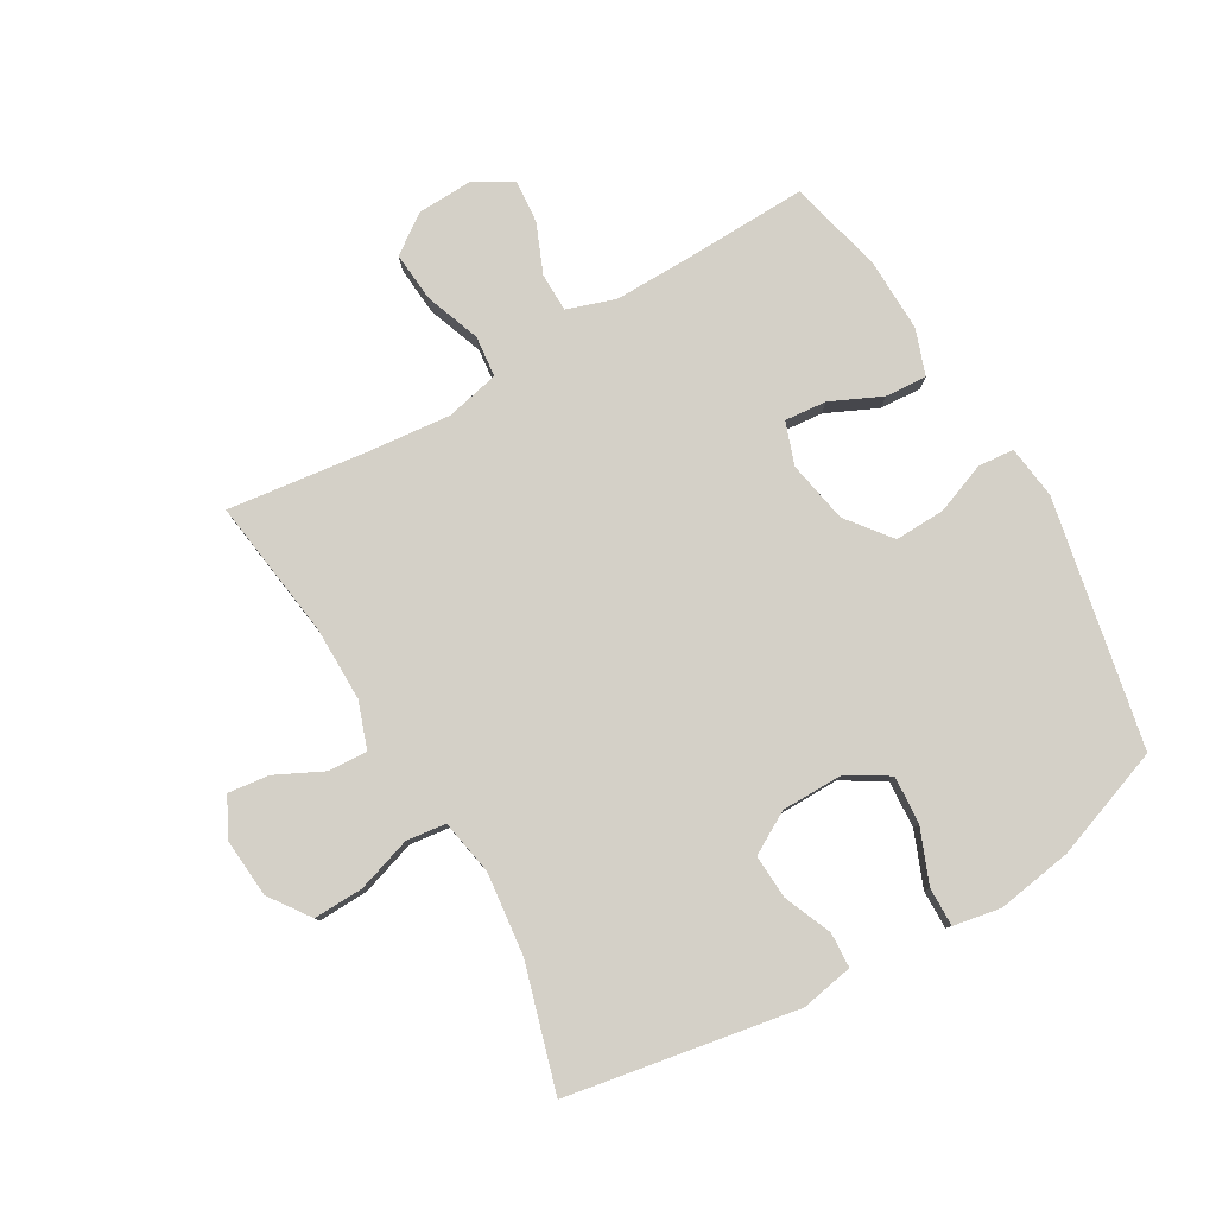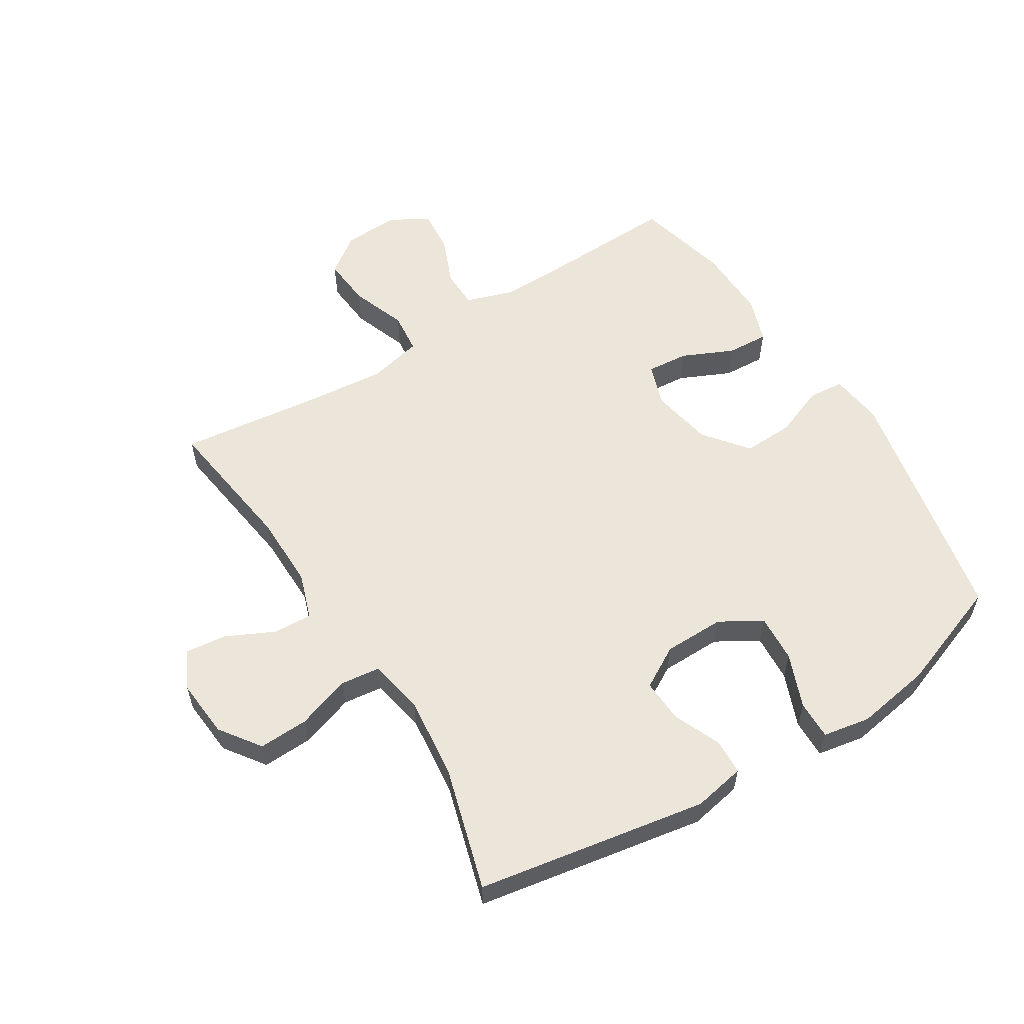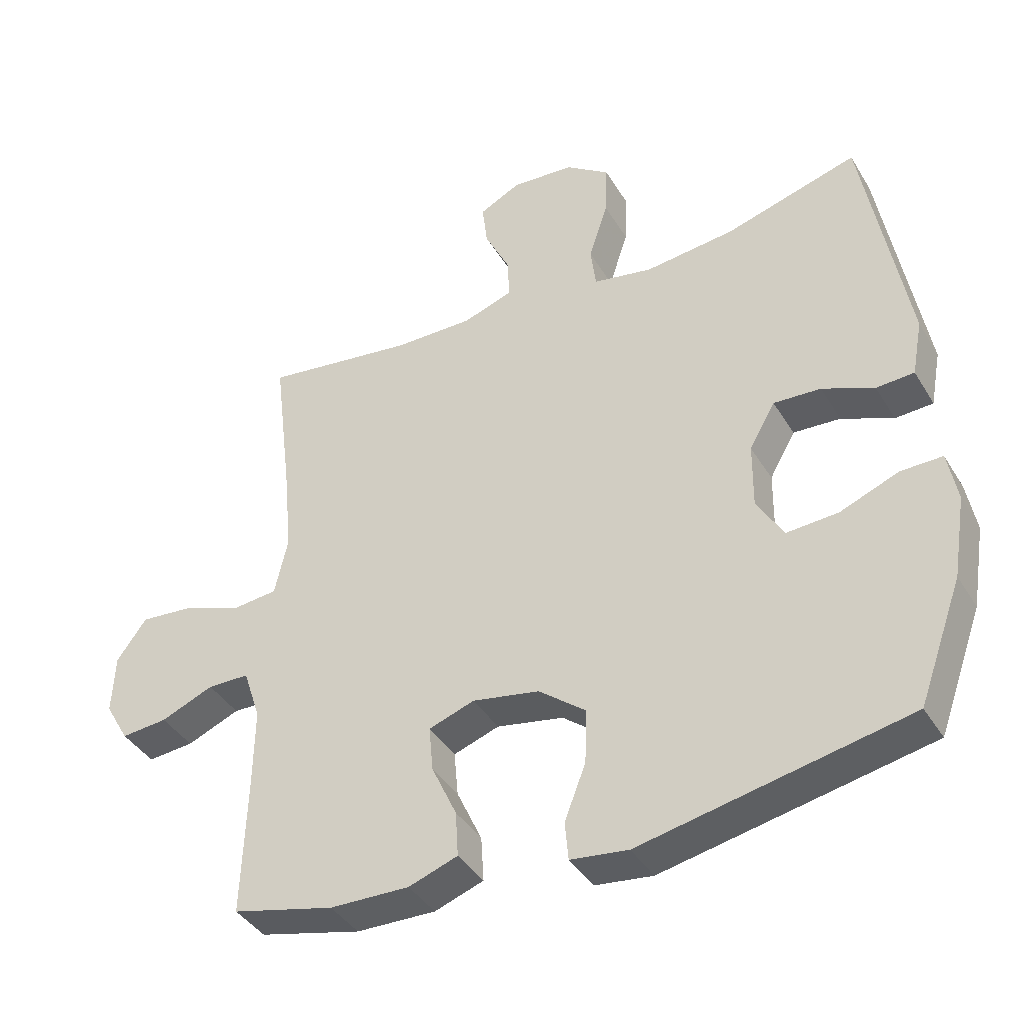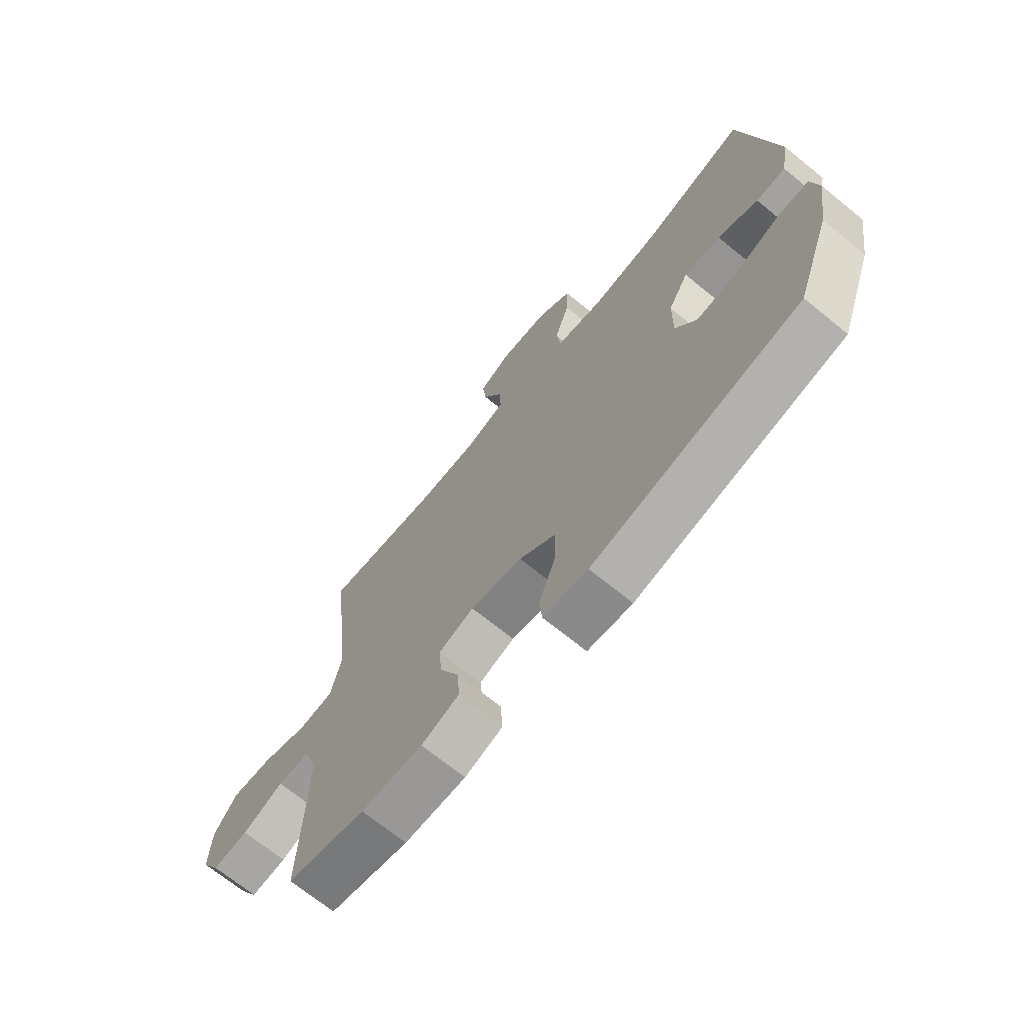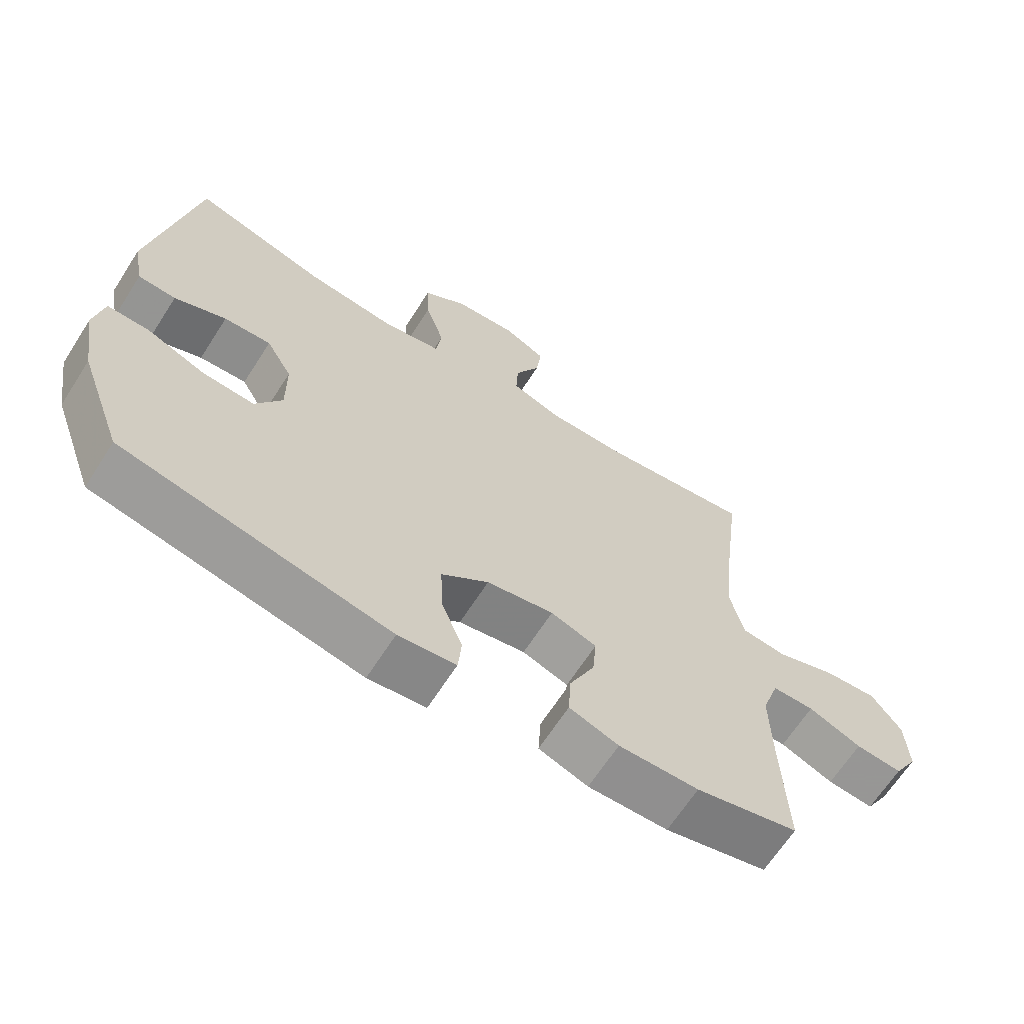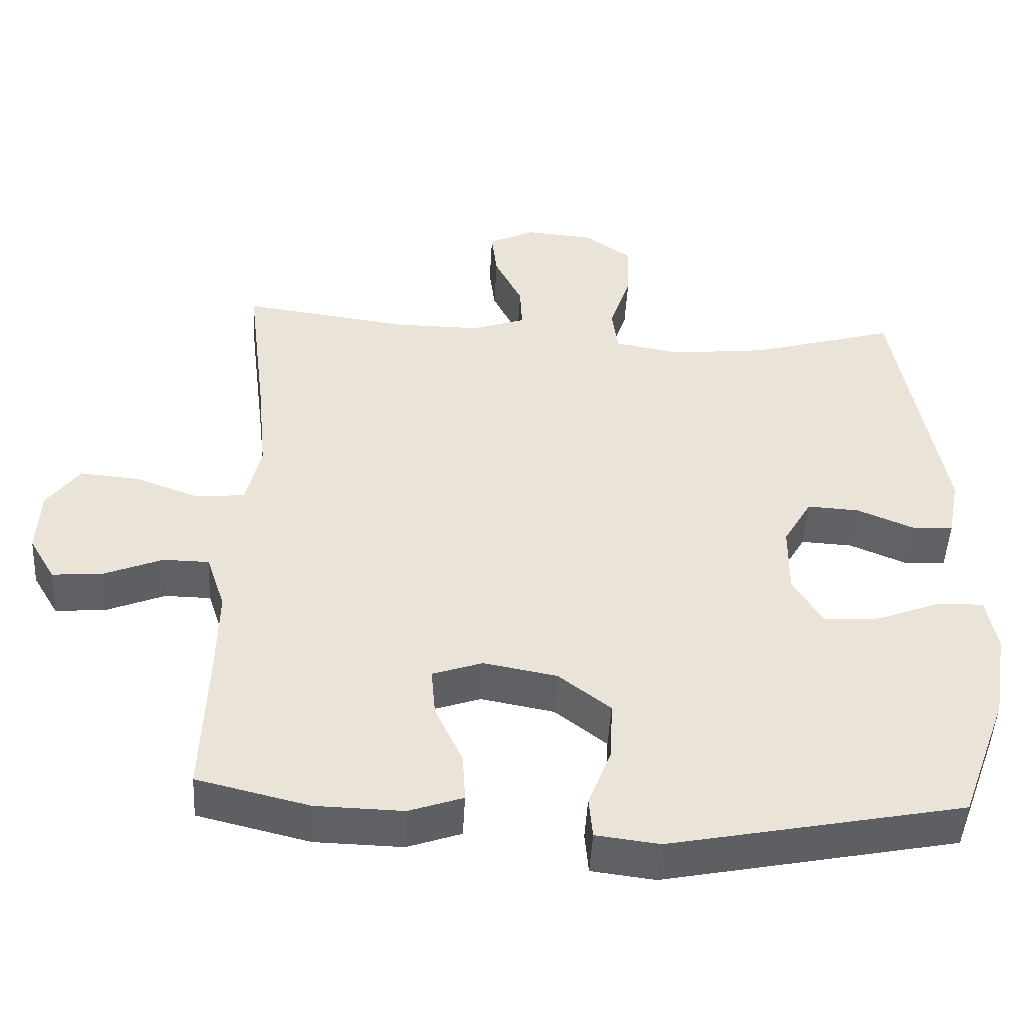
<metadata>
{"format":"obj","ext":"obj","renderer":"f3d","projection":"perspective","resolution":1024,"background":"white","views":[{"elev":79.9,"azim":60.0,"up":"+Y"},{"elev":57.4,"azim":58.0,"up":"+Y"},{"elev":-40.1,"azim":28.4,"up":"+Z"},{"elev":-69.9,"azim":50.9,"up":"+Z"},{"elev":-66.0,"azim":147.3,"up":"+Z"},{"elev":-48.2,"azim":-3.1,"up":"+Z"}]}
</metadata>
<code>
v 0.5 0.07 -0.5
v 0.098 0.07 -0.581
v 0.011 0.07 -0.57
v 0.006 0.07 -0.512
v 0.038 0.07 -0.429
v 0.041 0.07 -0.347
v -0.03 0.07 -0.291
v -0.131 0.07 -0.272
v -0.2 0.07 -0.296
v -0.194 0.07 -0.364
v -0.156 0.07 -0.447
v -0.152 0.07 -0.515
v -0.226 0.07 -0.541
v -0.346 0.07 -0.538
v -0.5 0.07 -0.5
v -0.493 0.07 -0.296
v -0.491 0.07 -0.173
v -0.517 0.07 -0.094
v -0.58 0.07 -0.093
v -0.66 0.07 -0.126
v -0.73 0.07 -0.132
v -0.766 0.07 -0.07
v -0.762 0.07 0.021
v -0.717 0.07 0.083
v -0.636 0.07 0.076
v -0.546 0.07 0.043
v -0.479 0.07 0.05
v -0.459 0.07 0.138
v -0.472 0.07 0.273
v -0.5 0.07 0.5
v -0.271 0.07 0.468
v -0.151 0.07 0.467
v -0.076 0.07 0.493
v -0.079 0.07 0.556
v -0.117 0.07 0.634
v -0.125 0.07 0.701
v -0.062 0.07 0.733
v 0.033 0.07 0.725
v 0.099 0.07 0.678
v 0.096 0.07 0.597
v 0.067 0.07 0.508
v 0.075 0.07 0.444
v 0.165 0.07 0.427
v 0.3 0.07 0.442
v 0.5 0.07 0.5
v 0.565 0.07 0.126
v 0.549 0.07 0.041
v 0.492 0.07 0.038
v 0.414 0.07 0.071
v 0.343 0.07 0.075
v 0.304 0.07 0.007
v 0.303 0.07 -0.092
v 0.343 0.07 -0.16
v 0.421 0.07 -0.155
v 0.509 0.07 -0.12
v 0.572 0.07 -0.119
v 0.586 0.07 -0.196
v 0.566 0.07 -0.319
v 0.5 0 -0.5
v 0.098 0 -0.581
v 0.011 0 -0.57
v 0.006 0 -0.512
v 0.038 0 -0.429
v 0.041 0 -0.347
v -0.03 0 -0.291
v -0.131 0 -0.272
v -0.2 0 -0.296
v -0.194 0 -0.364
v -0.156 0 -0.447
v -0.152 0 -0.515
v -0.226 0 -0.541
v -0.346 0 -0.538
v -0.5 0 -0.5
v -0.493 0 -0.296
v -0.491 0 -0.173
v -0.517 0 -0.094
v -0.58 0 -0.093
v -0.66 0 -0.126
v -0.73 0 -0.132
v -0.766 0 -0.07
v -0.762 0 0.021
v -0.717 0 0.083
v -0.636 0 0.076
v -0.546 0 0.043
v -0.479 0 0.05
v -0.459 0 0.138
v -0.472 0 0.273
v -0.5 0 0.5
v -0.271 0 0.468
v -0.151 0 0.467
v -0.076 0 0.493
v -0.079 0 0.556
v -0.117 0 0.634
v -0.125 0 0.701
v -0.062 0 0.733
v 0.033 0 0.725
v 0.099 0 0.678
v 0.096 0 0.597
v 0.067 0 0.508
v 0.075 0 0.444
v 0.165 0 0.427
v 0.3 0 0.442
v 0.5 0 0.5
v 0.565 0 0.126
v 0.549 0 0.041
v 0.492 0 0.038
v 0.414 0 0.071
v 0.343 0 0.075
v 0.304 0 0.007
v 0.303 0 -0.092
v 0.343 0 -0.16
v 0.421 0 -0.155
v 0.509 0 -0.12
v 0.572 0 -0.119
v 0.586 0 -0.196
v 0.566 0 -0.319
f 3 4 5
f 2 3 5
f 1 2 5
f 58 1 5
f 57 58 5
f 56 57 5
f 55 56 5
f 54 55 5
f 53 54 5 6
f 52 53 6 7
f 51 52 7 8
f 50 51 8 9
f 47 48 49
f 46 47 49
f 45 46 49
f 44 45 49
f 43 44 49 50
f 42 43 50 9
f 39 40 41
f 38 39 41
f 37 38 41
f 36 37 41
f 35 36 41
f 34 35 41
f 33 34 41 42
f 32 33 42 9
f 29 30 31
f 31 32 9
f 29 31 9
f 28 29 9
f 24 25 26
f 23 24 26
f 22 23 26
f 21 22 26
f 20 21 26
f 19 20 26
f 18 19 26 27
f 17 18 27
f 28 9 10
f 27 28 10
f 17 27 10
f 16 17 10
f 14 15 16
f 13 14 16
f 12 13 16
f 11 12 16
f 10 11 16
f 63 62 61
f 63 61 60
f 63 60 59
f 63 59 116
f 63 116 115
f 63 115 114
f 63 114 113
f 63 113 112
f 64 63 112 111
f 65 64 111 110
f 66 65 110 109
f 67 66 109 108
f 107 106 105
f 107 105 104
f 107 104 103
f 107 103 102
f 108 107 102 101
f 67 108 101 100
f 99 98 97
f 99 97 96
f 99 96 95
f 99 95 94
f 99 94 93
f 99 93 92
f 100 99 92 91
f 67 100 91 90
f 89 88 87
f 67 90 89
f 67 89 87
f 67 87 86
f 84 83 82
f 84 82 81
f 84 81 80
f 84 80 79
f 84 79 78
f 84 78 77
f 85 84 77 76
f 85 76 75
f 68 67 86
f 68 86 85
f 68 85 75
f 68 75 74
f 74 73 72
f 74 72 71
f 74 71 70
f 74 70 69
f 74 69 68
f 1 59 60 2
f 2 60 61 3
f 3 61 62 4
f 4 62 63 5
f 5 63 64 6
f 6 64 65 7
f 7 65 66 8
f 8 66 67 9
f 9 67 68 10
f 10 68 69 11
f 11 69 70 12
f 12 70 71 13
f 13 71 72 14
f 14 72 73 15
f 15 73 74 16
f 16 74 75 17
f 17 75 76 18
f 18 76 77 19
f 19 77 78 20
f 20 78 79 21
f 21 79 80 22
f 22 80 81 23
f 23 81 82 24
f 24 82 83 25
f 25 83 84 26
f 26 84 85 27
f 27 85 86 28
f 28 86 87 29
f 29 87 88 30
f 30 88 89 31
f 31 89 90 32
f 32 90 91 33
f 33 91 92 34
f 34 92 93 35
f 35 93 94 36
f 36 94 95 37
f 37 95 96 38
f 38 96 97 39
f 39 97 98 40
f 40 98 99 41
f 41 99 100 42
f 42 100 101 43
f 43 101 102 44
f 44 102 103 45
f 45 103 104 46
f 46 104 105 47
f 47 105 106 48
f 48 106 107 49
f 49 107 108 50
f 50 108 109 51
f 51 109 110 52
f 52 110 111 53
f 53 111 112 54
f 54 112 113 55
f 55 113 114 56
f 56 114 115 57
f 57 115 116 58
f 58 116 59 1

</code>
